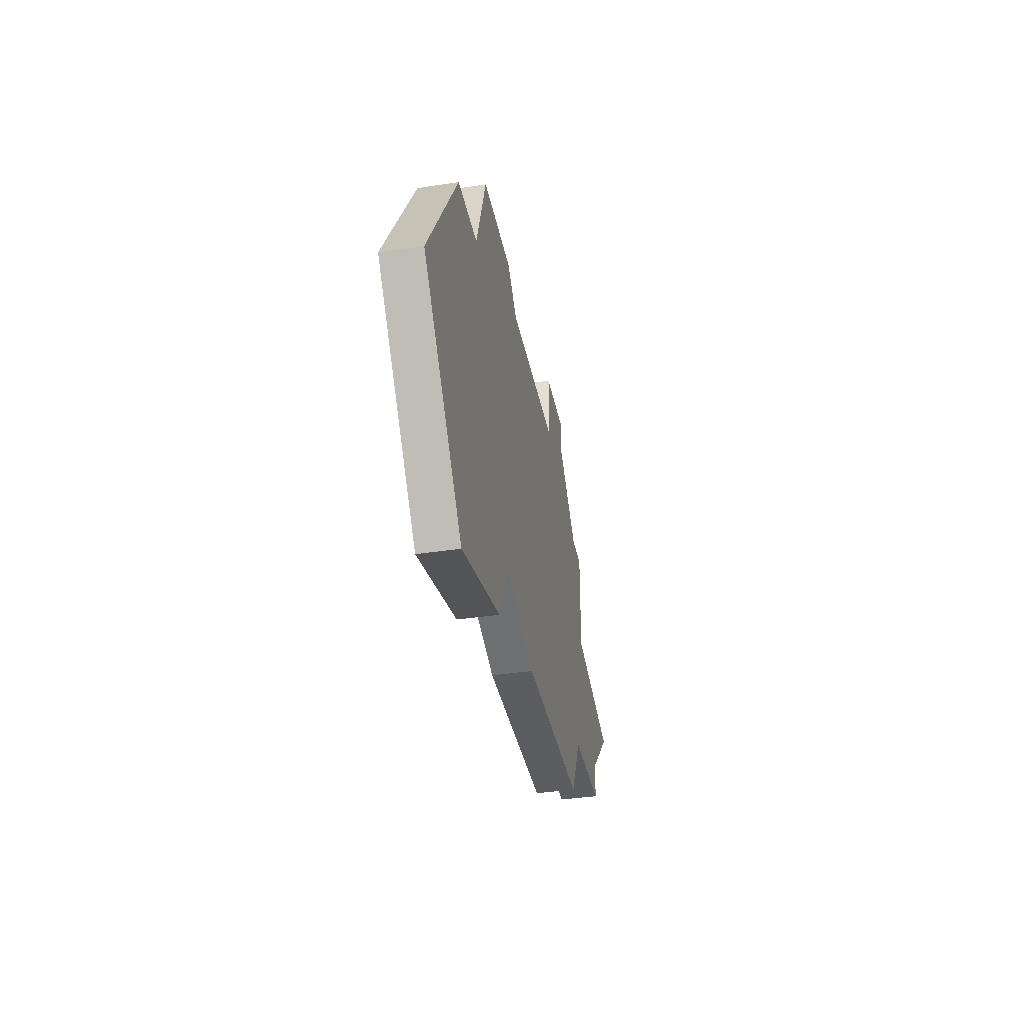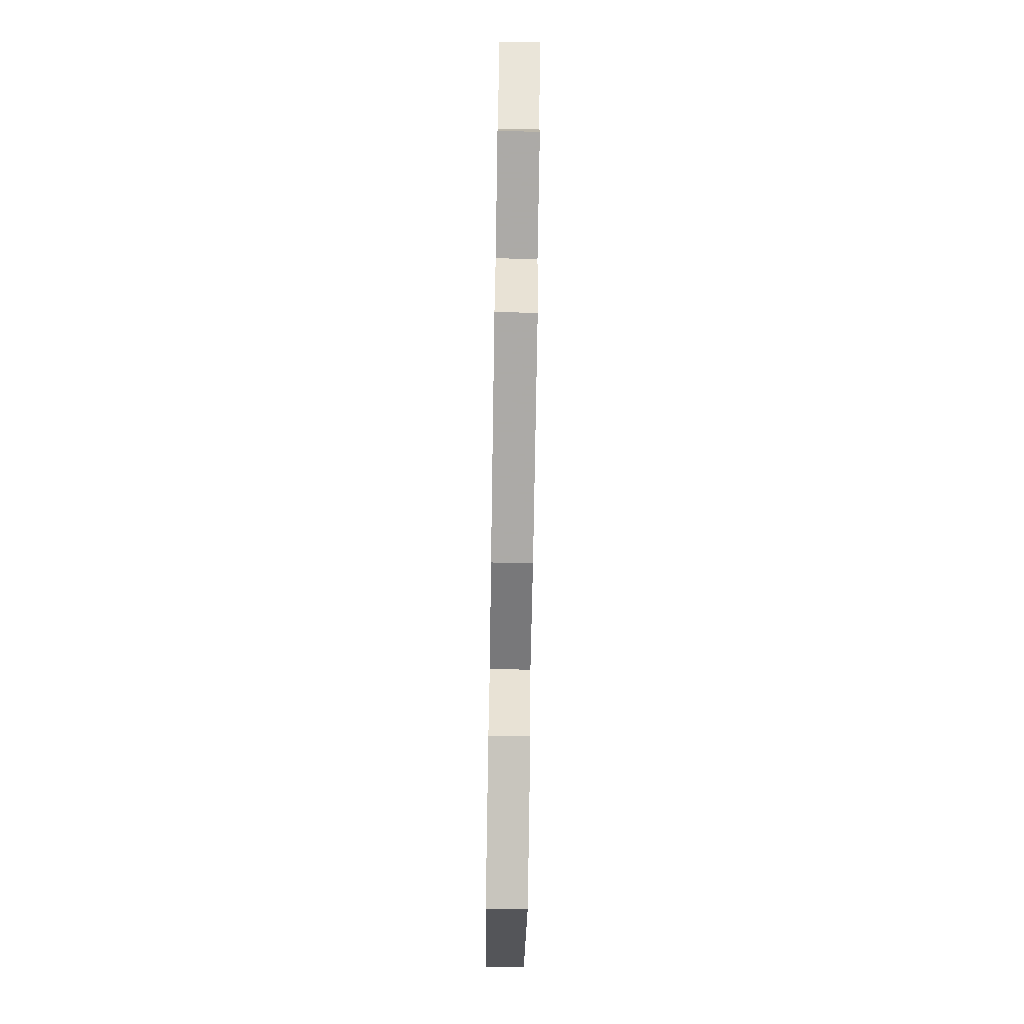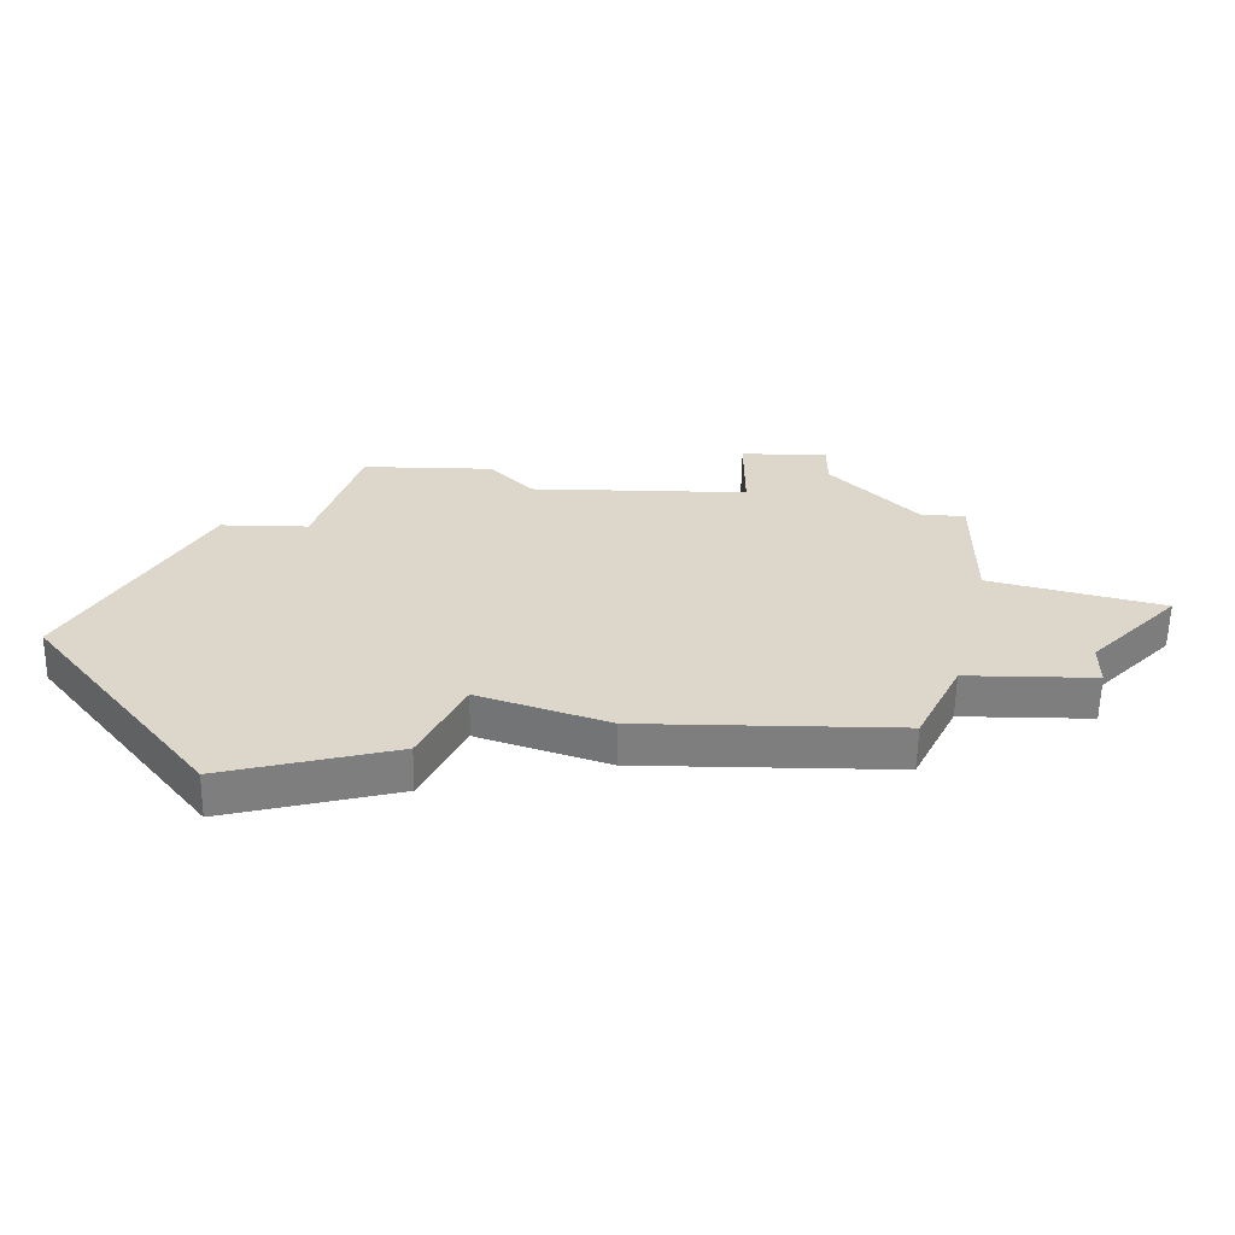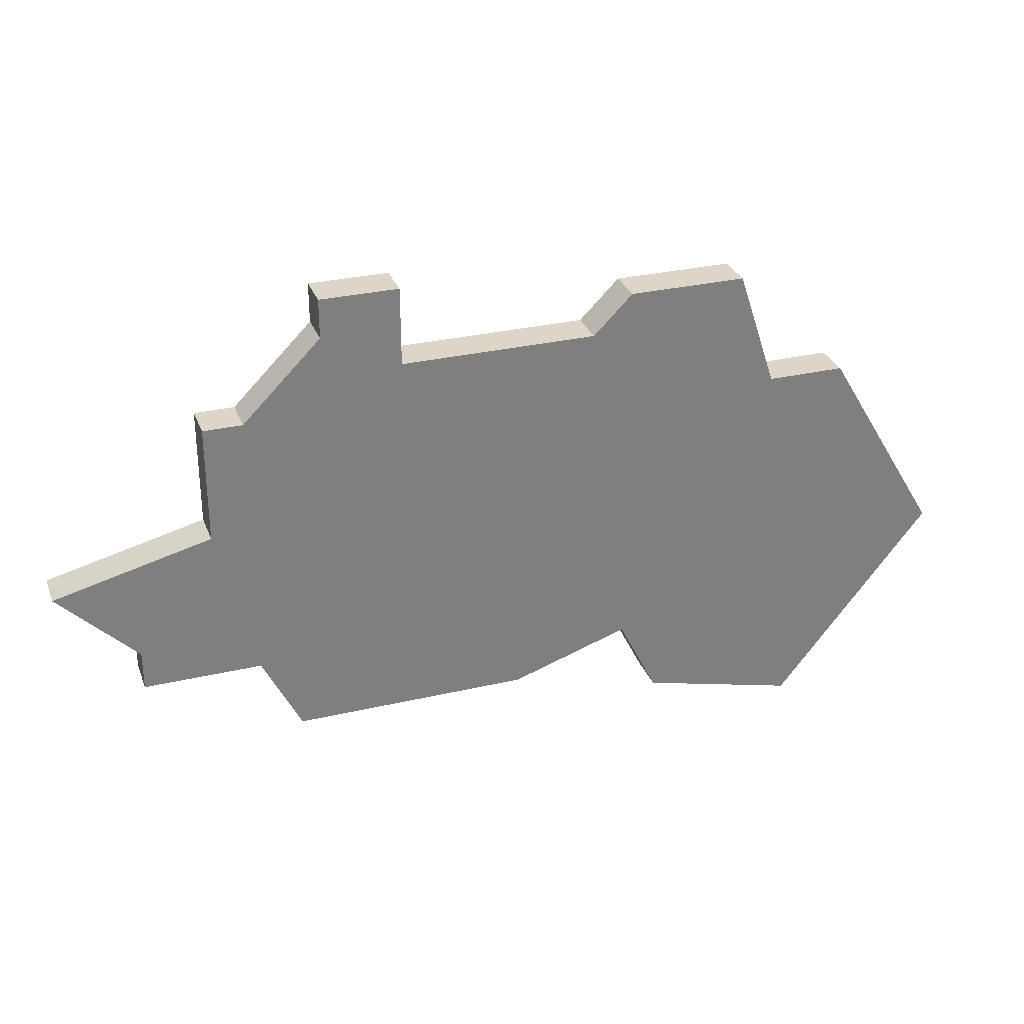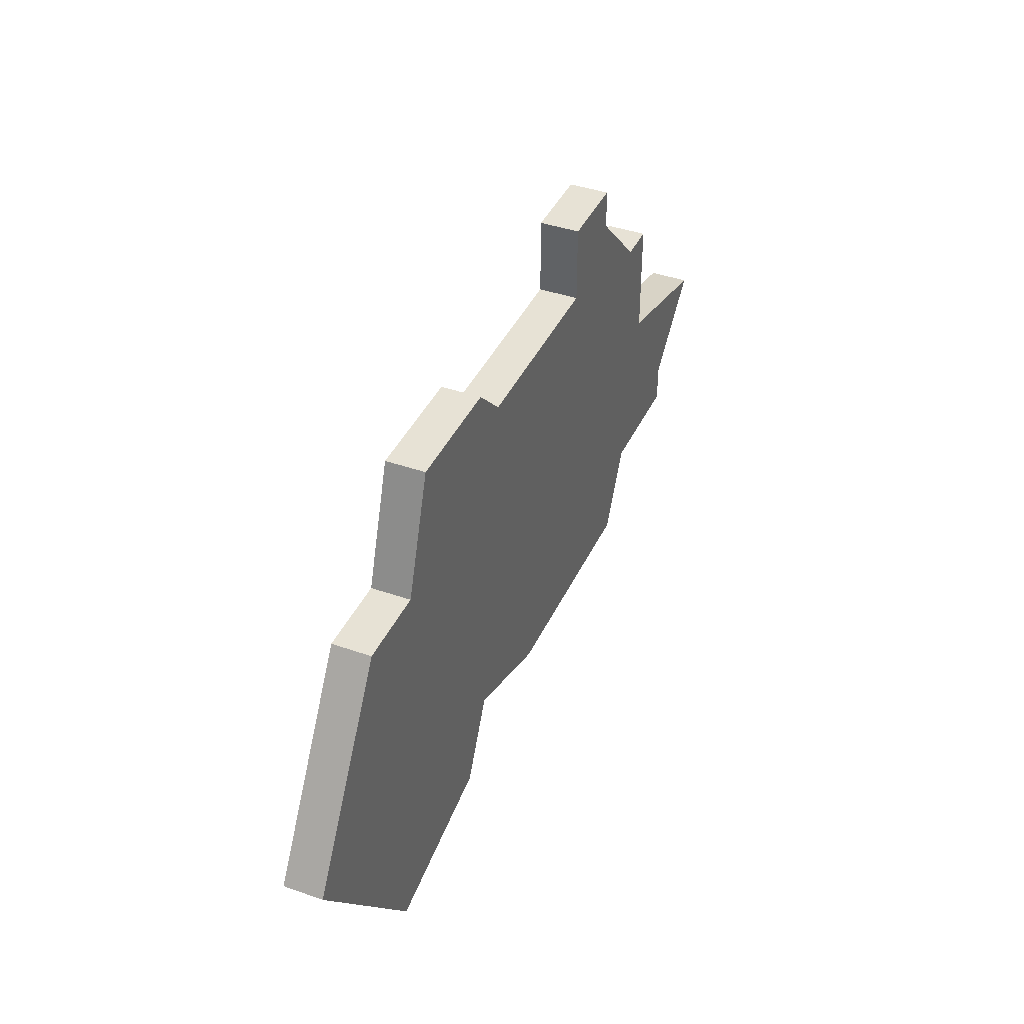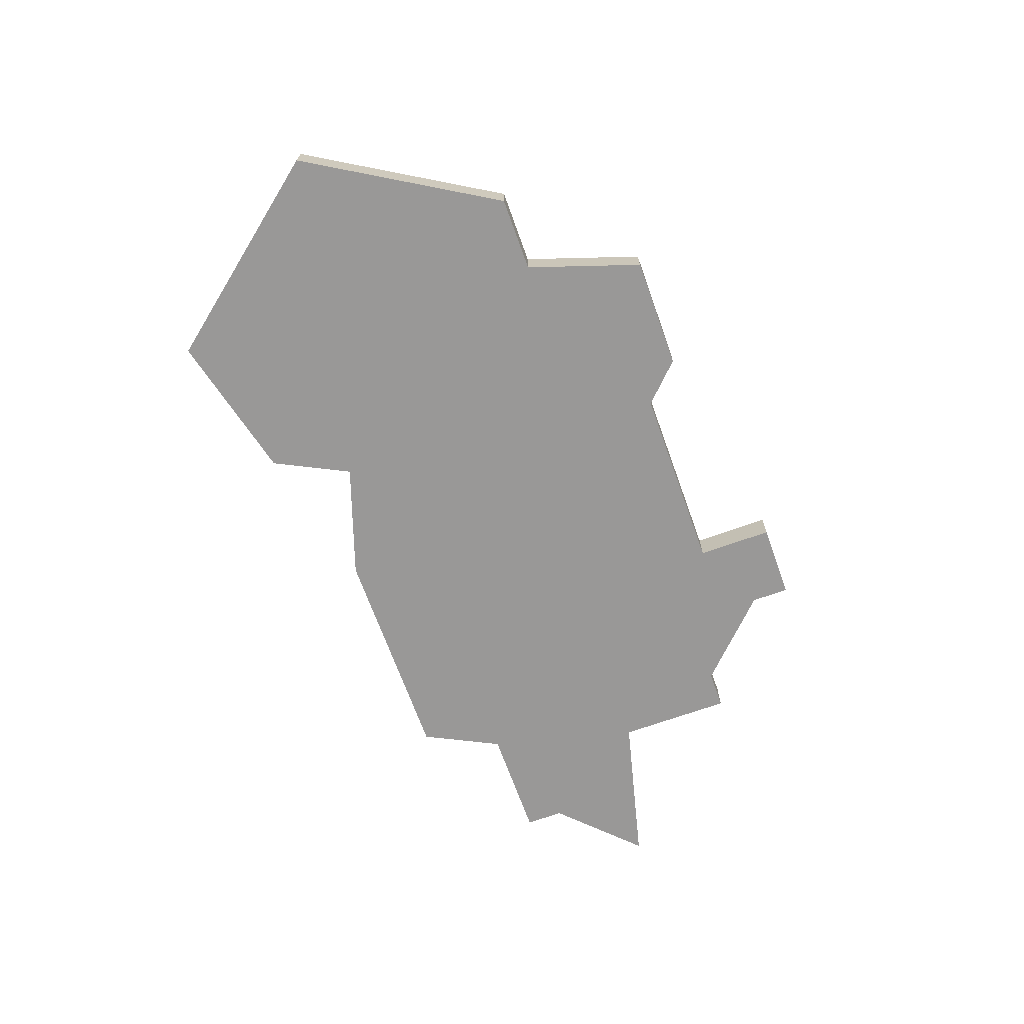
<metadata>
{"format":"obj","ext":"obj","renderer":"f3d","projection":"perspective","resolution":1024,"background":"white","views":[{"elev":-37.2,"azim":101.2,"up":"+Y"},{"elev":-76.0,"azim":-90.9,"up":"+Y"},{"elev":-59.5,"azim":179.0,"up":"+Y"},{"elev":30.2,"azim":-18.7,"up":"+Y"},{"elev":40.3,"azim":113.3,"up":"+Y"},{"elev":-68.7,"azim":109.8,"up":"+Z"}]}
</metadata>
<code>
v 3286 -913 0
v 3286 -913 1
v 3286 -906 0
v 3286 -906 1
v 3302 -907 0
v 3302 -907 1
v 3285 -909 0
v 3285 -909 1
v 3285 -906 0
v 3285 -906 1
v 3293 -915 0
v 3293 -915 1
v 3301 -917 0
v 3301 -917 1
v 3300 -907 0
v 3300 -907 1
v 3283 -912 0
v 3283 -912 1
v 3283 -913 0
v 3283 -913 1
v 3299 -904 0
v 3299 -904 1
v 3290 -903 0
v 3290 -903 1
v 3290 -905 0
v 3290 -905 1
v 3281 -910 0
v 3281 -910 1
v 3297 -916 0
v 3297 -916 1
v 3305 -912 0
v 3305 -912 1
v 3288 -903 0
v 3288 -903 1
v 3288 -904 0
v 3288 -904 1
v 3296 -904 0
v 3296 -904 1
v 3296 -914 0
v 3296 -914 1
v 3287 -915 0
v 3287 -915 1
v 3295 -905 0
v 3295 -905 1
f 17 1 19
f 11 1 25
f 7 17 27
f 1 17 7
f 9 3 7
f 25 7 3
f 23 35 33
f 3 35 25
f 25 35 23
f 25 1 7
f 11 41 1
f 43 39 11
f 39 31 13
f 29 39 13
f 15 31 39
f 15 43 37
f 37 21 15
f 31 15 5
f 15 39 43
f 11 25 43
f 20 2 18
f 26 2 12
f 28 18 8
f 8 18 2
f 8 4 10
f 4 8 26
f 34 36 24
f 26 36 4
f 24 36 26
f 8 2 26
f 2 42 12
f 12 40 44
f 14 32 40
f 14 40 30
f 40 32 16
f 38 44 16
f 16 22 38
f 6 16 32
f 44 40 16
f 44 26 12
f 36 34 35
f 35 34 33
f 4 36 3
f 3 36 35
f 10 4 9
f 9 4 3
f 8 10 7
f 7 10 9
f 28 8 27
f 27 8 7
f 18 28 17
f 17 28 27
f 20 18 19
f 19 18 17
f 2 20 1
f 1 20 19
f 42 2 41
f 41 2 1
f 12 42 11
f 11 42 41
f 40 12 39
f 39 12 11
f 30 40 29
f 29 40 39
f 14 30 13
f 13 30 29
f 32 14 31
f 31 14 13
f 6 32 5
f 5 32 31
f 16 6 15
f 15 6 5
f 22 16 21
f 21 16 15
f 38 22 37
f 37 22 21
f 44 38 43
f 43 38 37
f 26 44 25
f 25 44 43
f 34 24 33
f 33 24 23
f 24 26 23
f 23 26 25

</code>
